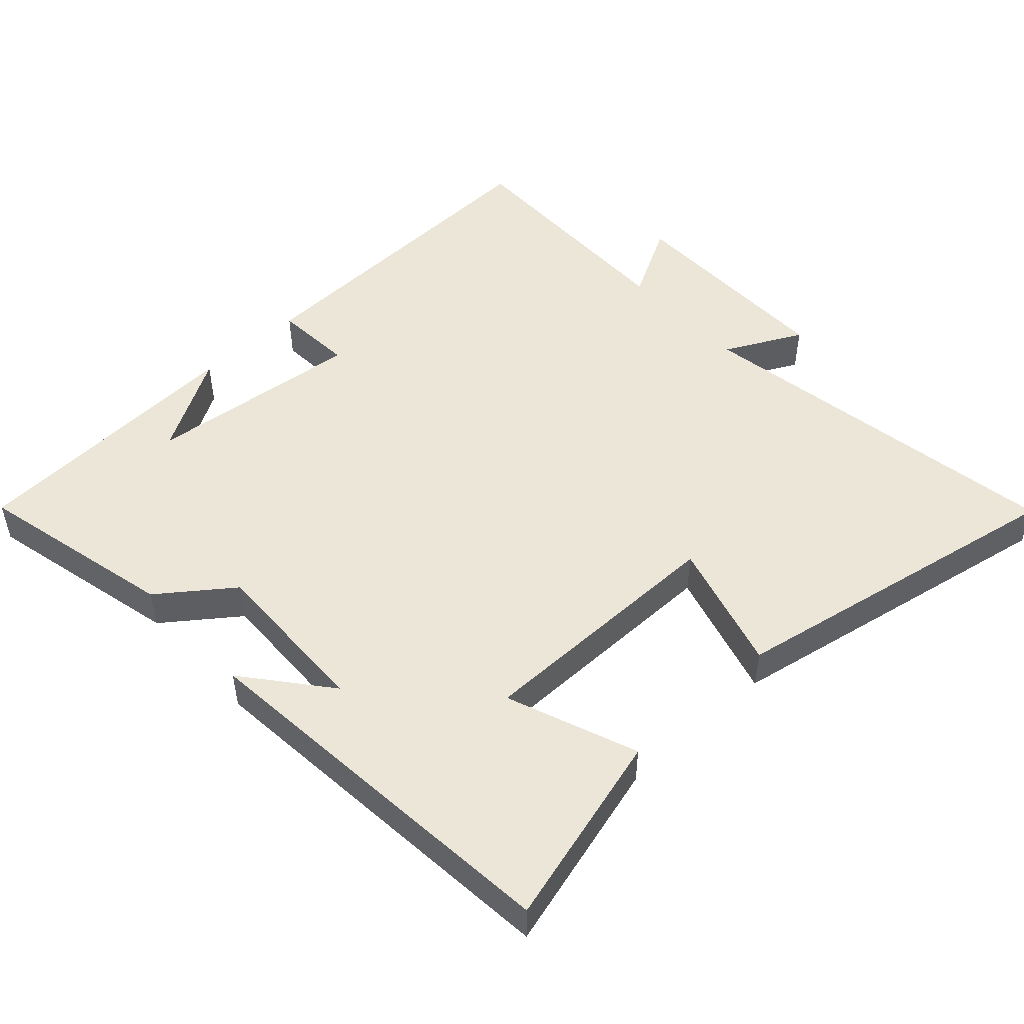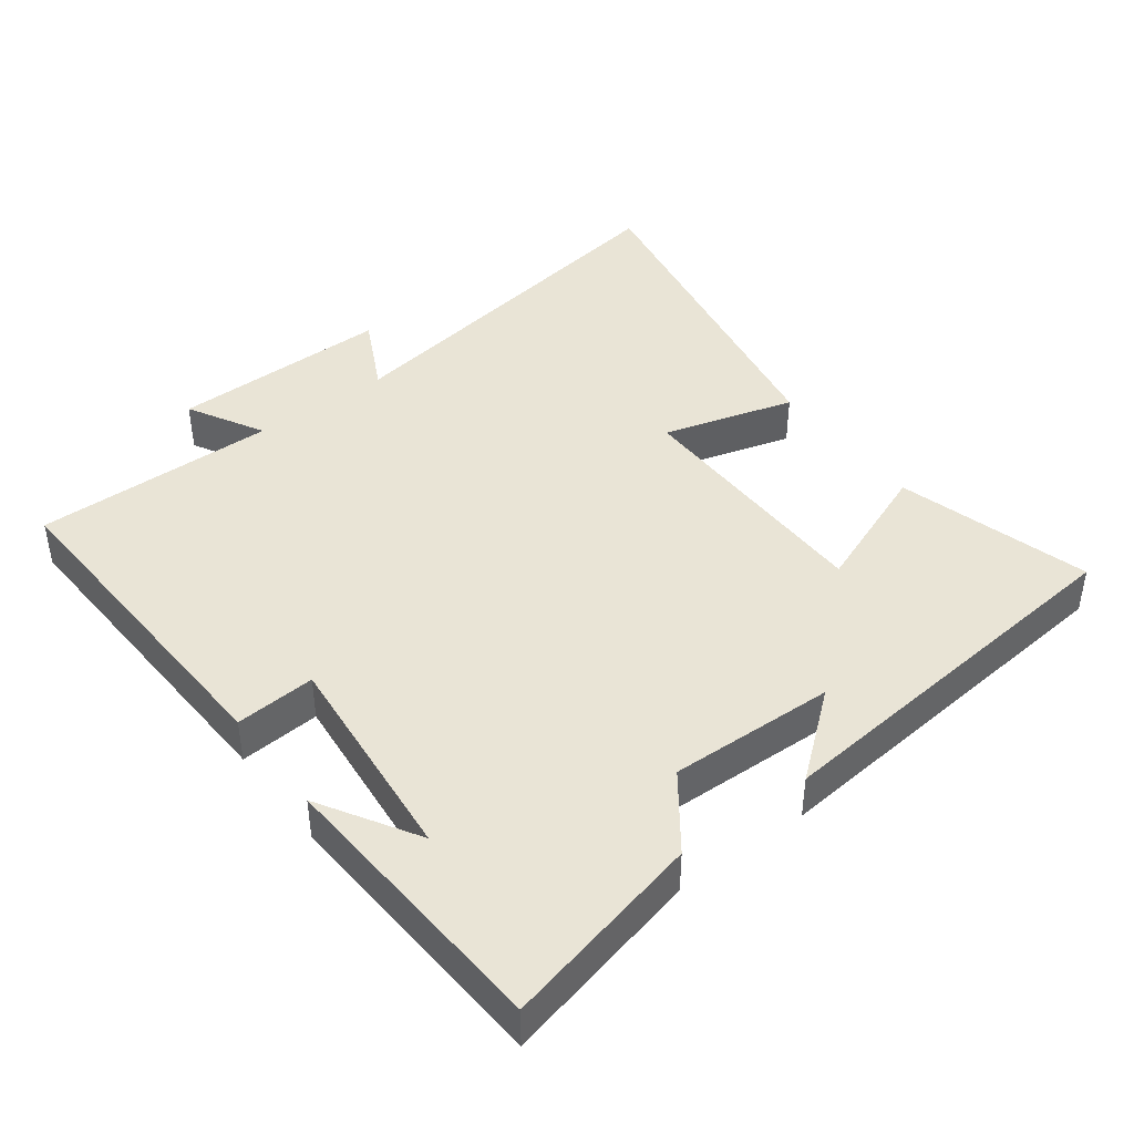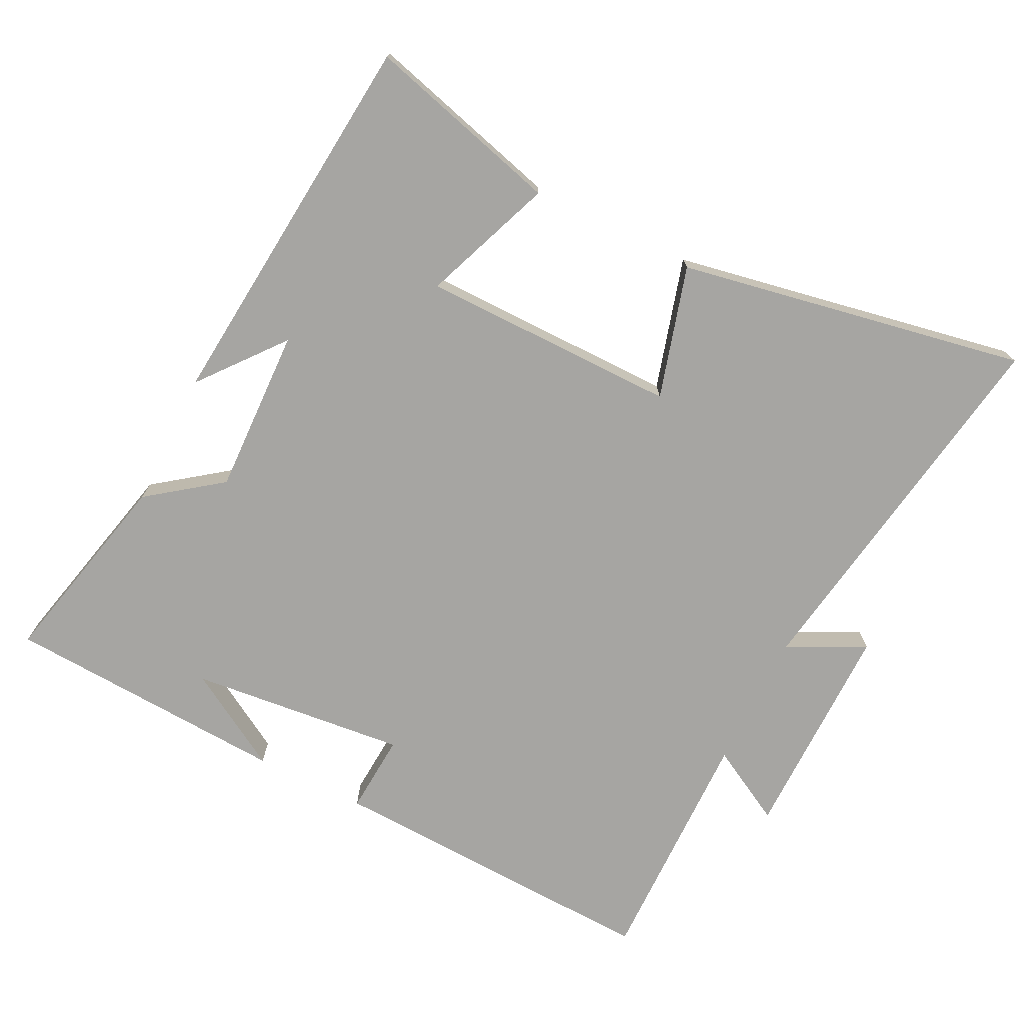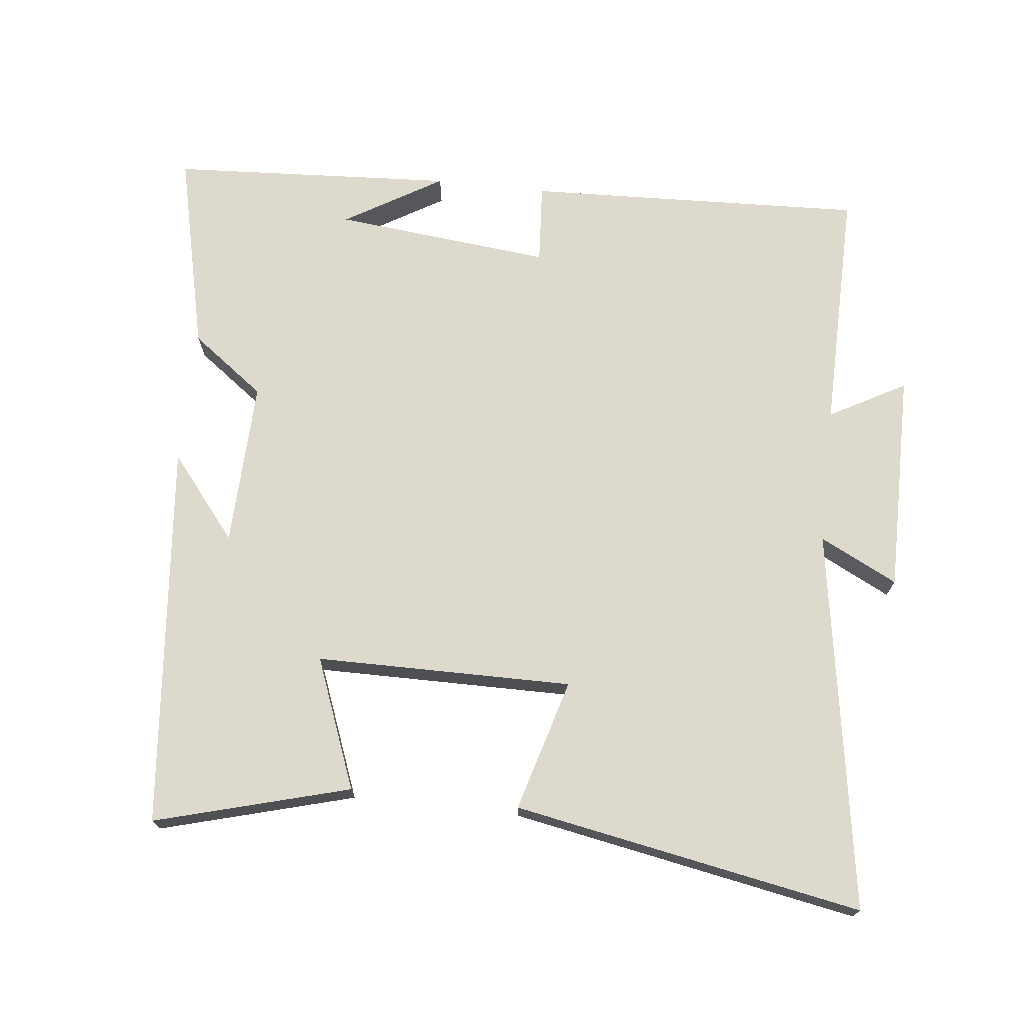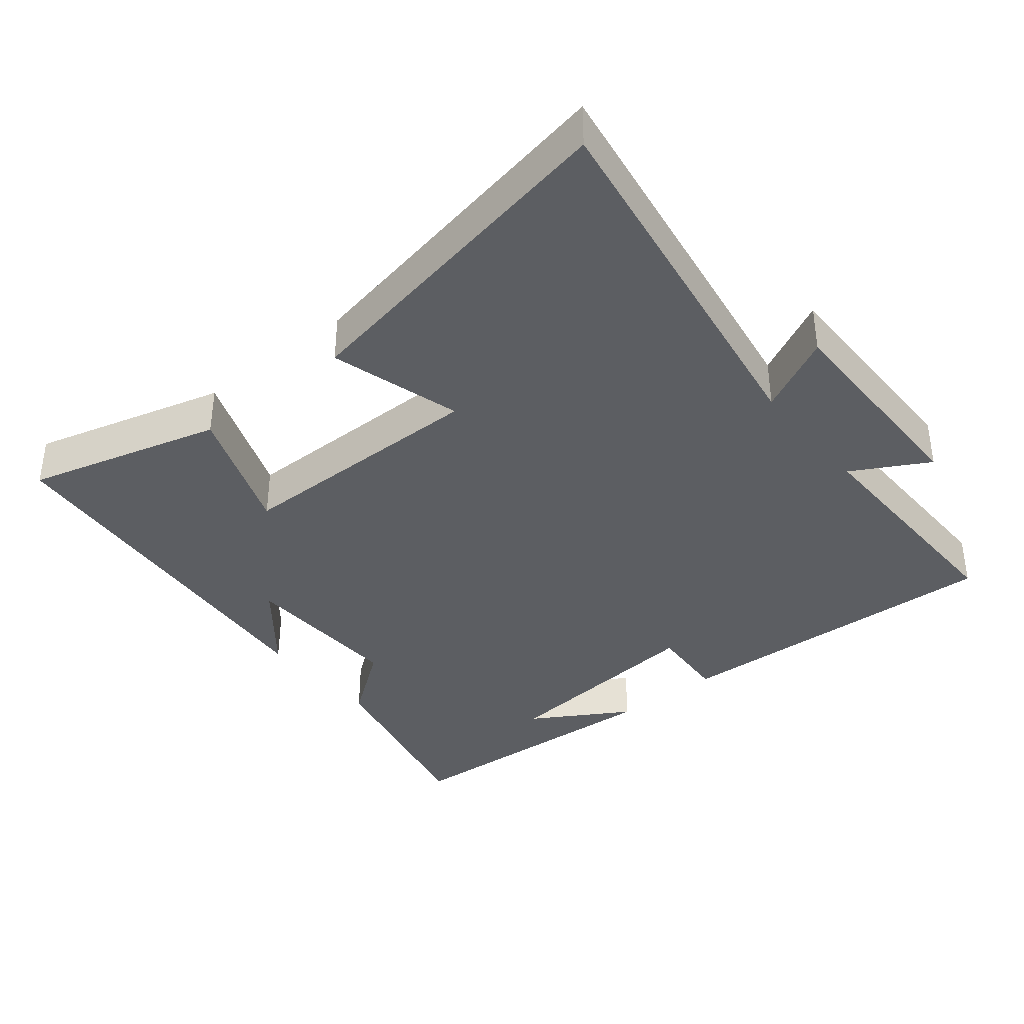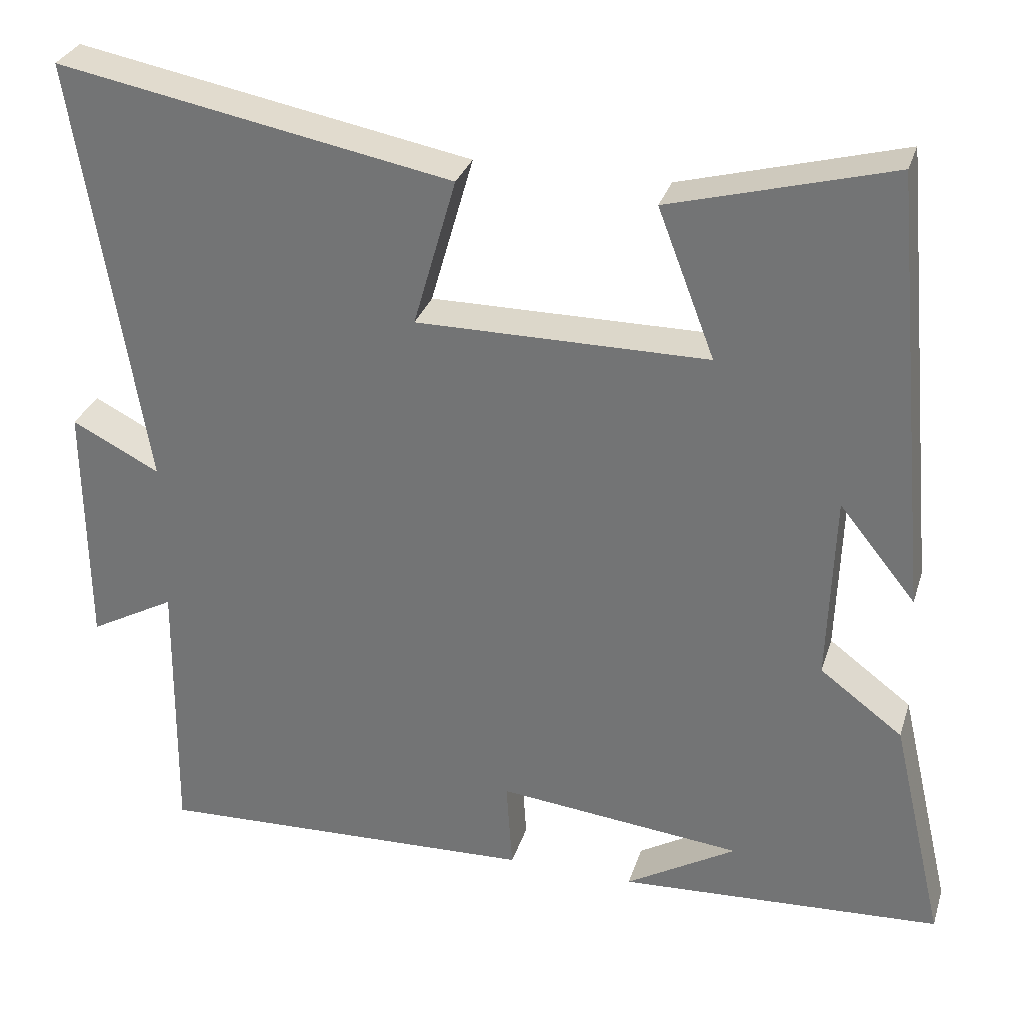
<metadata>
{"format":"obj","ext":"obj","renderer":"f3d","projection":"perspective","resolution":1024,"background":"white","views":[{"elev":49.5,"azim":-42.5,"up":"+Y"},{"elev":42.6,"azim":-127.1,"up":"+Y"},{"elev":-73.6,"azim":-26.4,"up":"+Y"},{"elev":71.9,"azim":6.3,"up":"+Y"},{"elev":-37.5,"azim":39.1,"up":"+Y"},{"elev":30.6,"azim":-163.6,"up":"+Z"}]}
</metadata>
<code>
v -0.447 0.07 0.578
v -0.164 0.07 0.5
v -0.237 0.07 0.31
v 0.137 0.07 0.308
v 0.082 0.07 0.5
v 0.589 0.07 0.594
v 0.5 0.07 0.039
v 0.613 0.07 0.096
v 0.611 0.07 -0.226
v 0.5 0.07 -0.165
v 0.505 0.07 -0.52
v 0.012 0.07 -0.5
v 0.02 0.07 -0.383
v -0.296 0.07 -0.415
v -0.154 0.07 -0.5
v -0.568 0.07 -0.476
v -0.5 0.07 -0.184
v -0.394 0.07 -0.105
v -0.402 0.07 0.137
v -0.5 0.07 0.016
v -0.447 0 0.578
v -0.164 0 0.5
v -0.237 0 0.31
v 0.137 0 0.308
v 0.082 0 0.5
v 0.589 0 0.594
v 0.5 0 0.039
v 0.613 0 0.096
v 0.611 0 -0.226
v 0.5 0 -0.165
v 0.505 0 -0.52
v 0.012 0 -0.5
v 0.02 0 -0.383
v -0.296 0 -0.415
v -0.154 0 -0.5
v -0.568 0 -0.476
v -0.5 0 -0.184
v -0.394 0 -0.105
v -0.402 0 0.137
v -0.5 0 0.016
f 19 20 1 2
f 16 17 18
f 14 15 16
f 14 16 18
f 13 14 18 19
f 10 11 12 13
f 7 8 9 10
f 7 10 13 19
f 4 5 6 7
f 3 4 7 19
f 2 3 19
f 22 21 40 39
f 38 37 36
f 36 35 34
f 38 36 34
f 39 38 34 33
f 33 32 31 30
f 30 29 28 27
f 39 33 30 27
f 27 26 25 24
f 39 27 24 23
f 39 23 22
f 1 21 22 2
f 2 22 23 3
f 3 23 24 4
f 4 24 25 5
f 5 25 26 6
f 6 26 27 7
f 7 27 28 8
f 8 28 29 9
f 9 29 30 10
f 10 30 31 11
f 11 31 32 12
f 12 32 33 13
f 13 33 34 14
f 14 34 35 15
f 15 35 36 16
f 16 36 37 17
f 17 37 38 18
f 18 38 39 19
f 19 39 40 20
f 20 40 21 1

</code>
